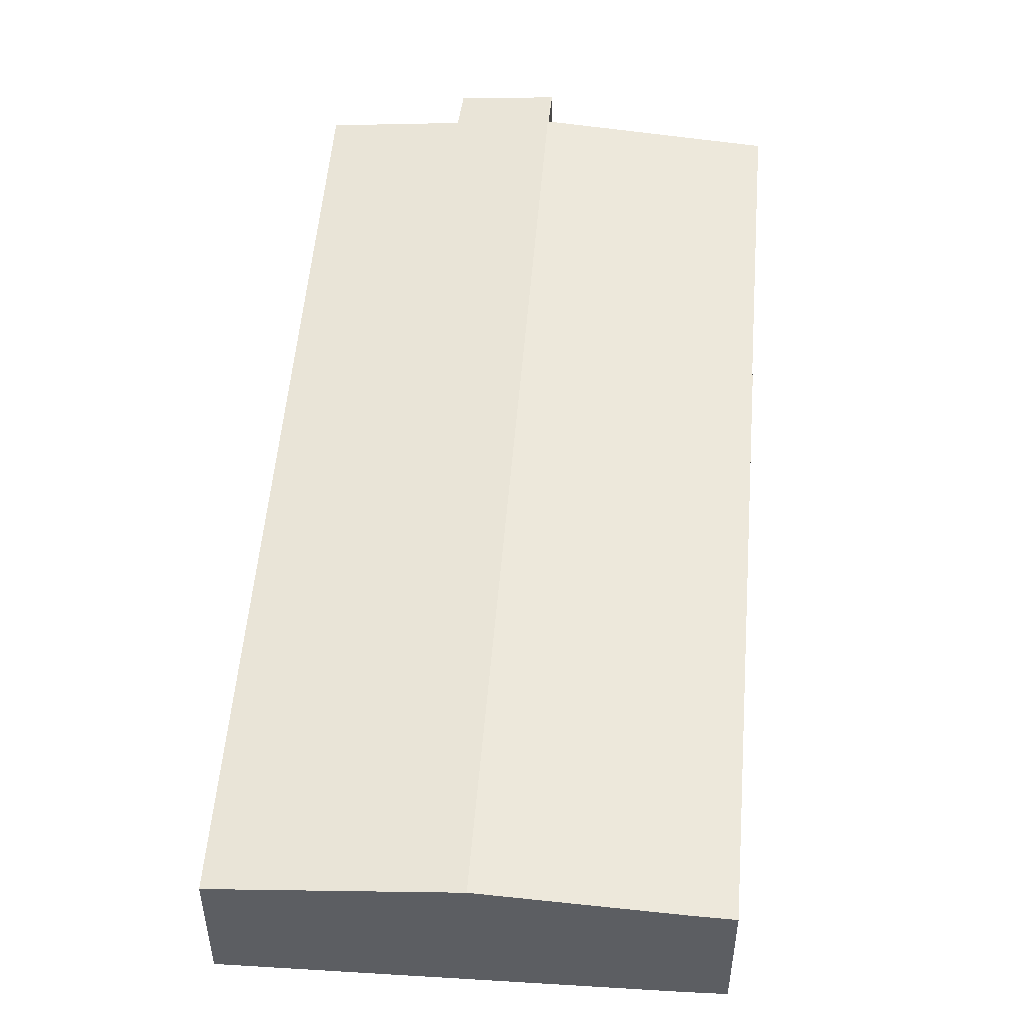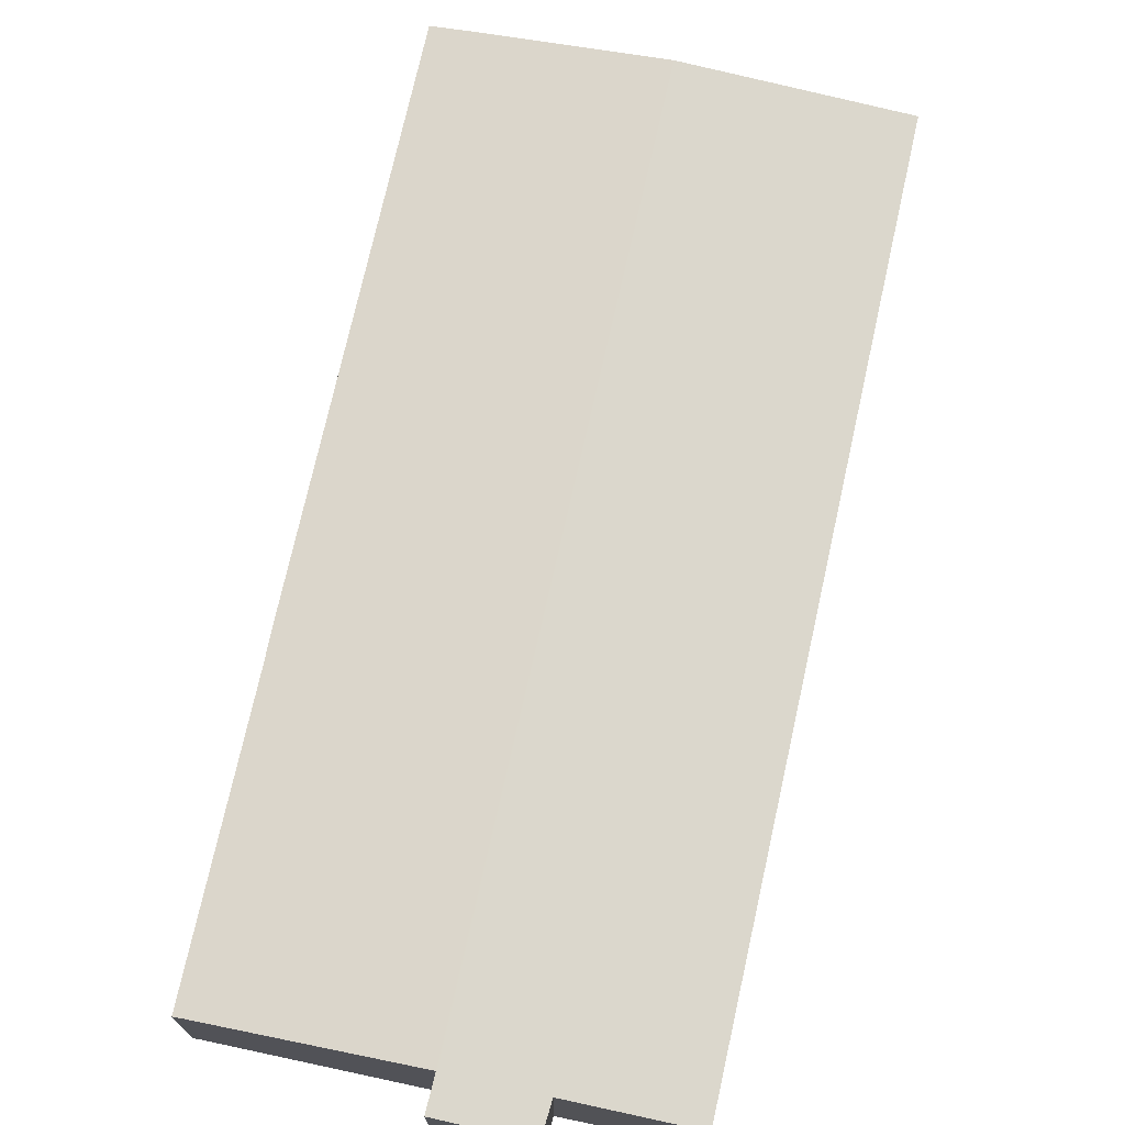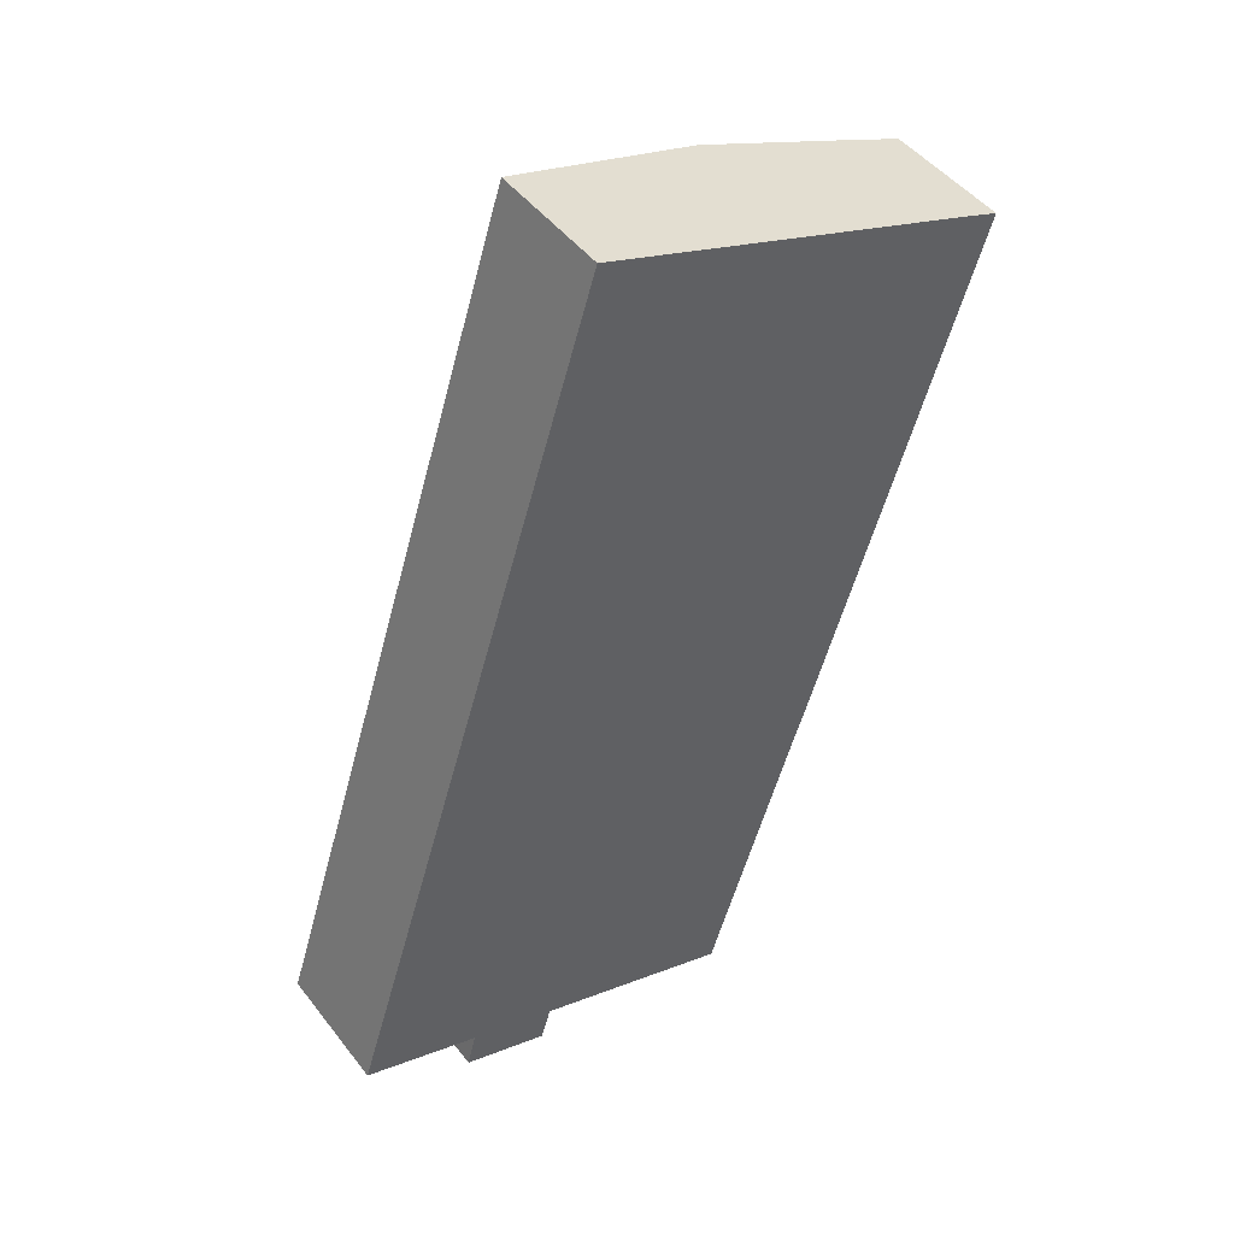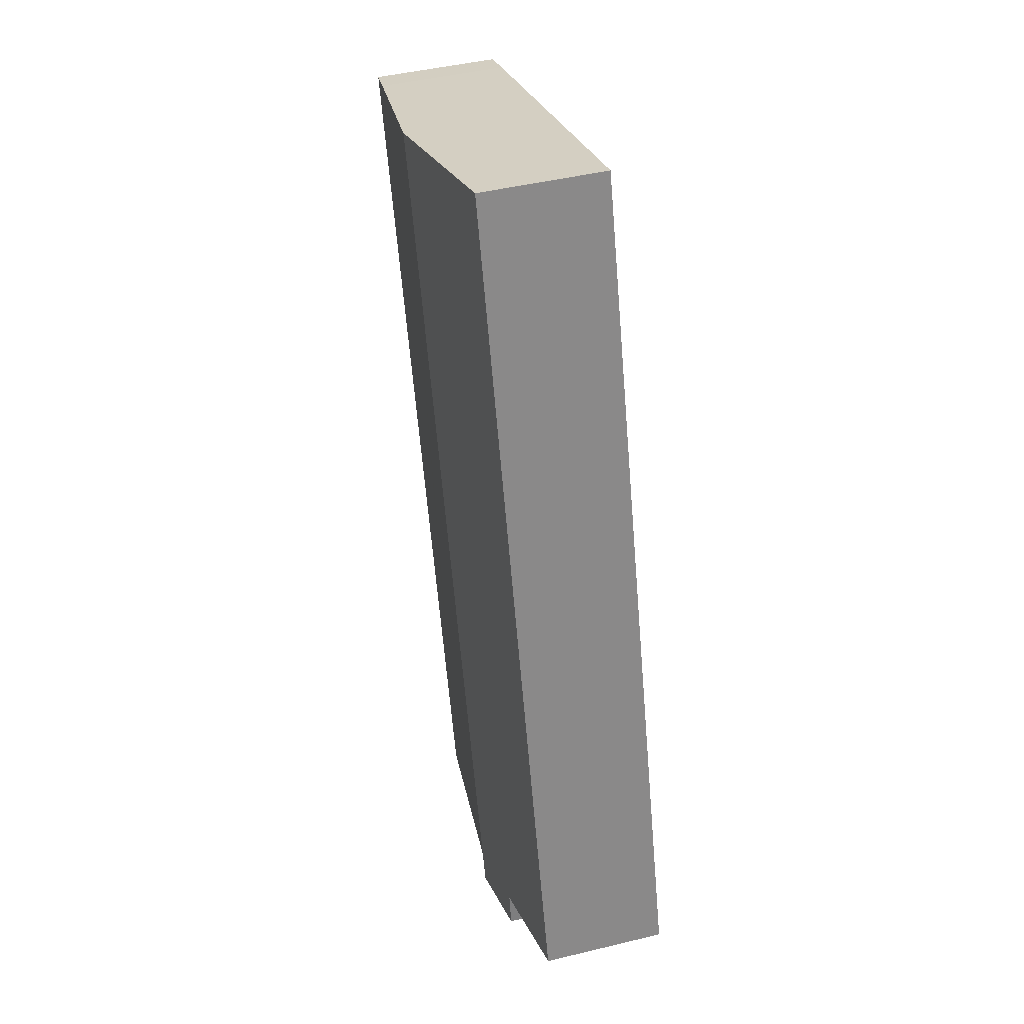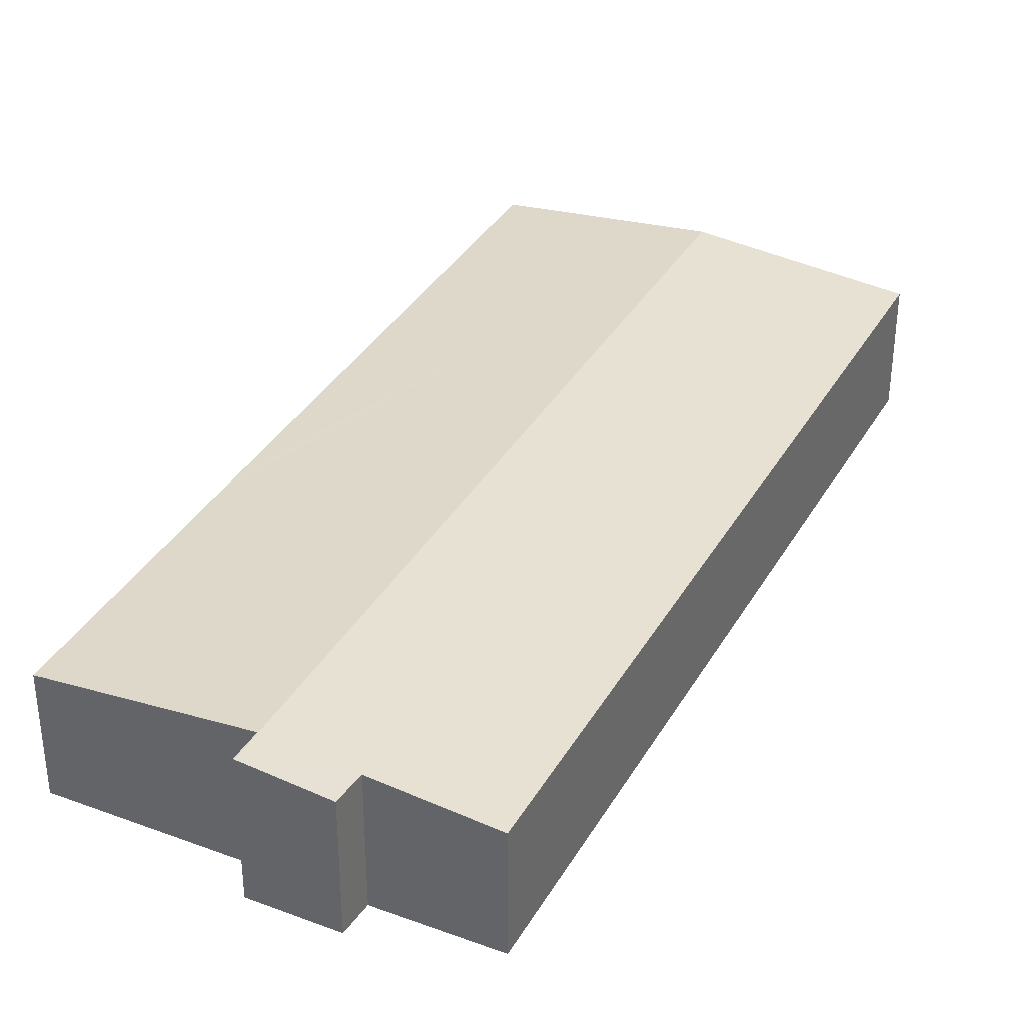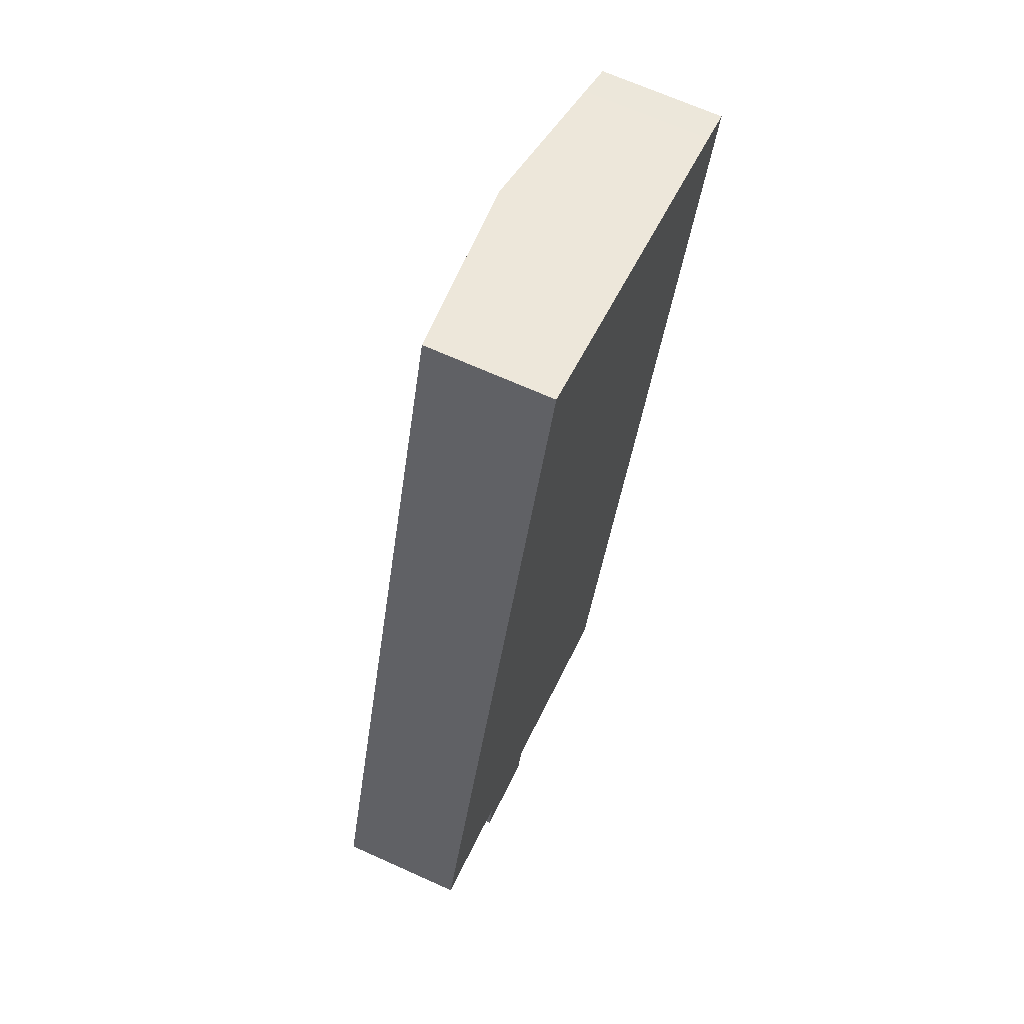
<metadata>
{"format":"obj","ext":"obj","renderer":"f3d","projection":"perspective","resolution":1024,"background":"white","views":[{"elev":52.2,"azim":22.4,"up":"+Y"},{"elev":72.8,"azim":-149.7,"up":"+Y"},{"elev":46.8,"azim":-35.5,"up":"+Z"},{"elev":45.1,"azim":-105.7,"up":"+Z"},{"elev":35.7,"azim":-135.8,"up":"+Y"},{"elev":67.9,"azim":-65.7,"up":"+Z"}]}
</metadata>
<code>
v  8.451 6.416 -4.454
v  8.957 6.413 -2.994
v  8.519 6.41 -4.476
v  20.65 6.416 33.73
v  17.41 5.616 -5.774
v  17.75 5.583 -5.896
v  21.69 5.579 6.276
v  22.05 5.577 7.323
v  29.61 5.57 30.69
v  28 5.722 31.26
v  11.74 5.574 36.73
v  5.146 6.06 -1.73
v  0 5.574 3.413e-16
v  4.764 6.069 -3.26
v  17.94 6.159 34.65
v  8.519 2.741e-16 -4.476
v  4.764 1.996e-16 -3.26
v  8.451 2.727e-16 -4.454
v  5.146 1.059e-16 -1.73
v  0 0 0
v  17.41 3.536e-16 -5.774
v  17.75 3.61e-16 -5.896
v  8.957 1.833e-16 -2.994
v  11.74 -2.249e-15 36.73
v  17.94 -2.122e-15 34.65
v  20.65 -2.065e-15 33.73
v  28 -1.914e-15 31.26
v  29.61 -1.879e-15 30.69
v  22.05 -4.484e-16 7.323
v  21.69 -3.843e-16 6.276
g defaultobject
f 1 2 3
f 2 1 4
f 2 4 5
f 5 4 6
f 6 4 7
f 7 4 8
f 8 4 9
f 9 4 10
f 11 12 13
f 12 1 14
f 1 12 4
f 4 12 11
f 4 11 15
f 3 14 1
f 14 3 16
f 14 16 17
f 17 16 18
f 19 13 12
f 13 19 20
f 6 21 5
f 21 6 22
f 5 23 2
f 23 5 21
f 17 12 14
f 12 17 19
f 20 11 13
f 11 20 24
f 24 15 11
f 15 24 25
f 15 25 4
f 4 25 10
f 10 25 26
f 10 26 27
f 10 27 9
f 9 27 28
f 9 29 8
f 29 9 28
f 8 30 7
f 30 8 29
f 7 22 6
f 22 7 30
f 23 3 2
f 3 23 16
f 30 21 22
f 21 30 23
f 23 30 17
f 17 30 19
f 19 30 20
f 20 30 24
f 24 30 29
f 24 29 28
f 24 28 26
f 26 28 27
f 24 26 25
f 23 18 16
f 18 23 17

</code>
